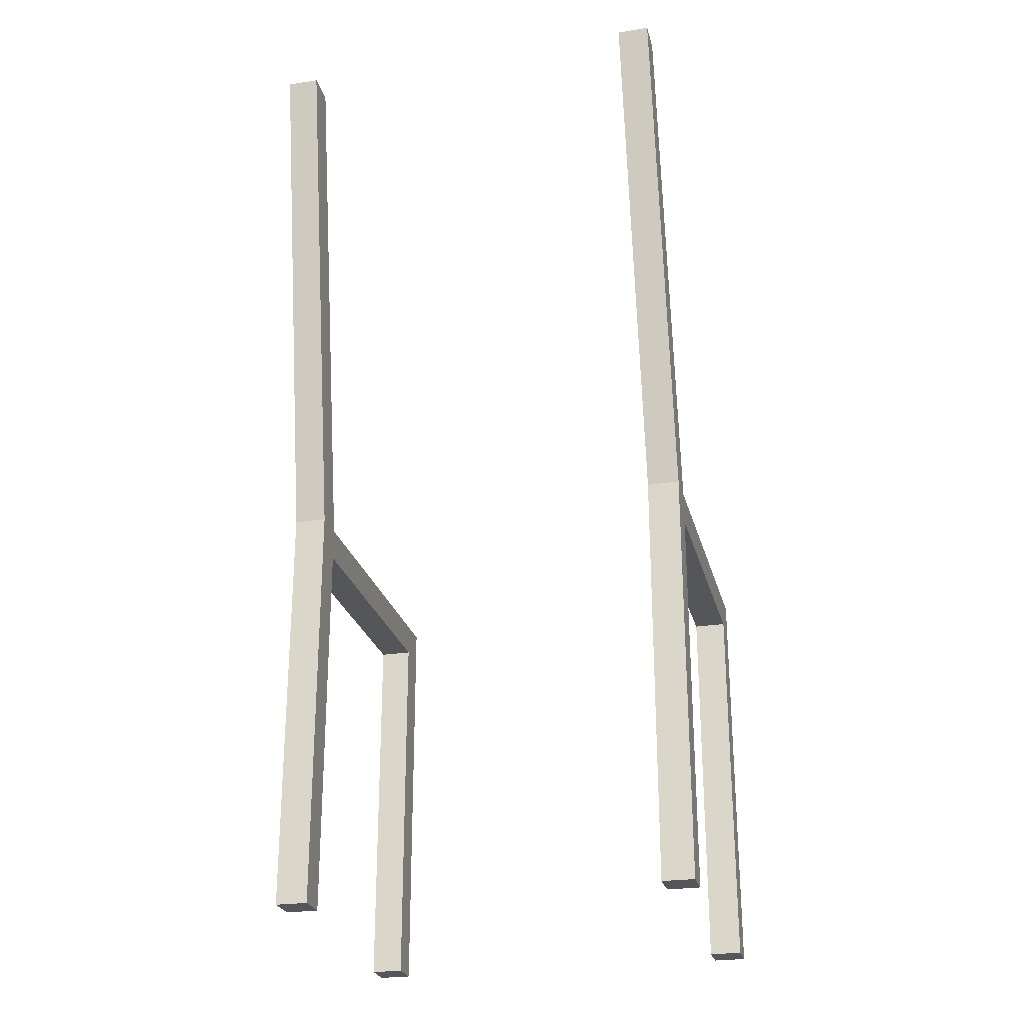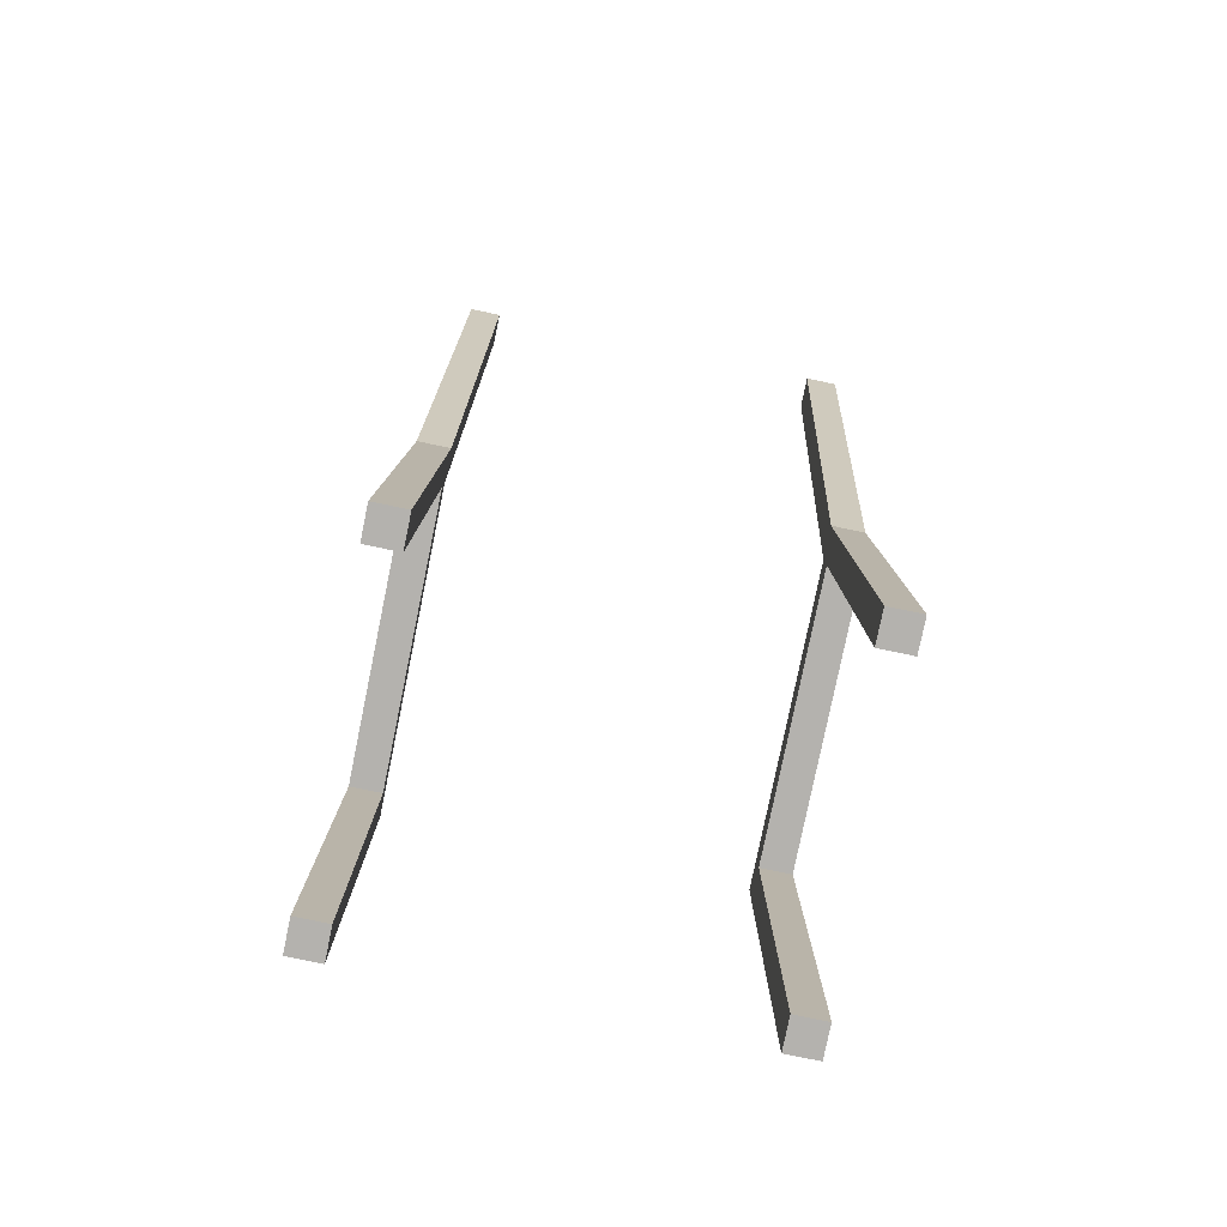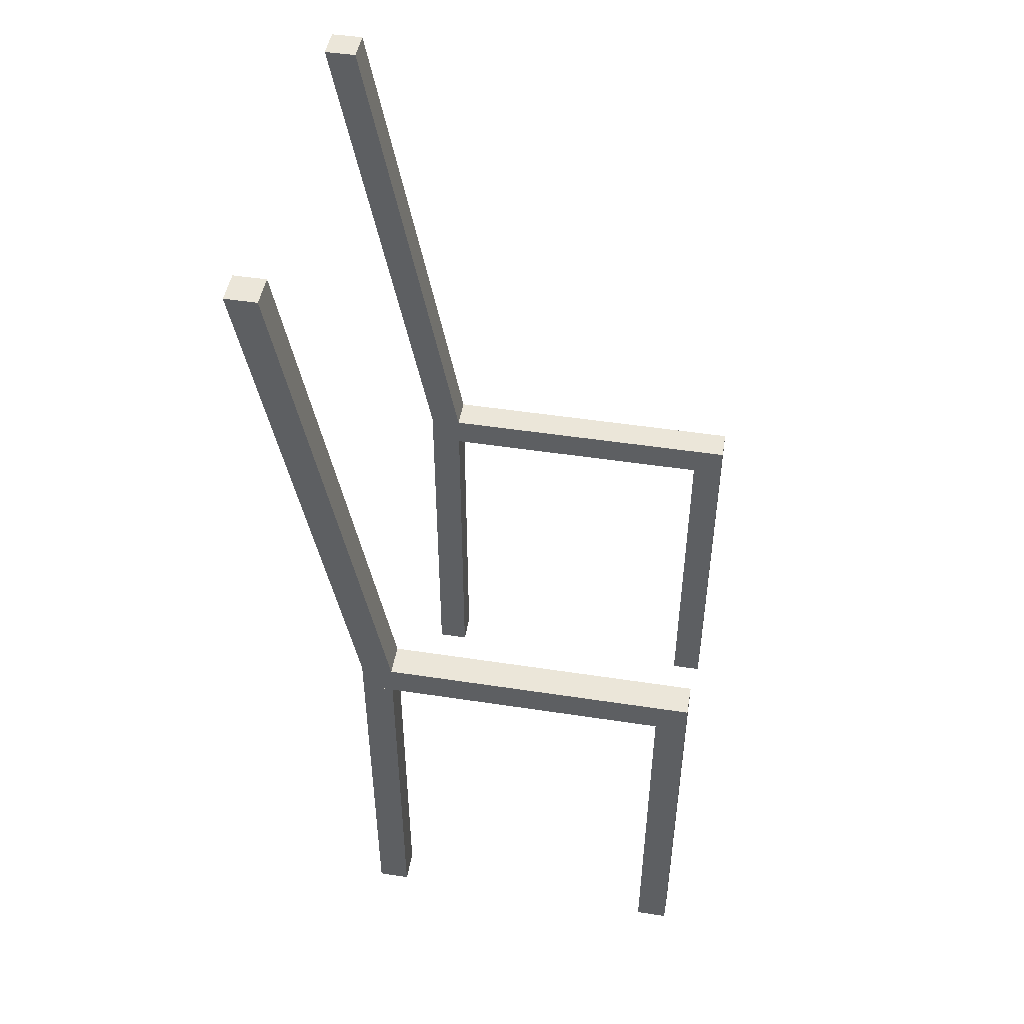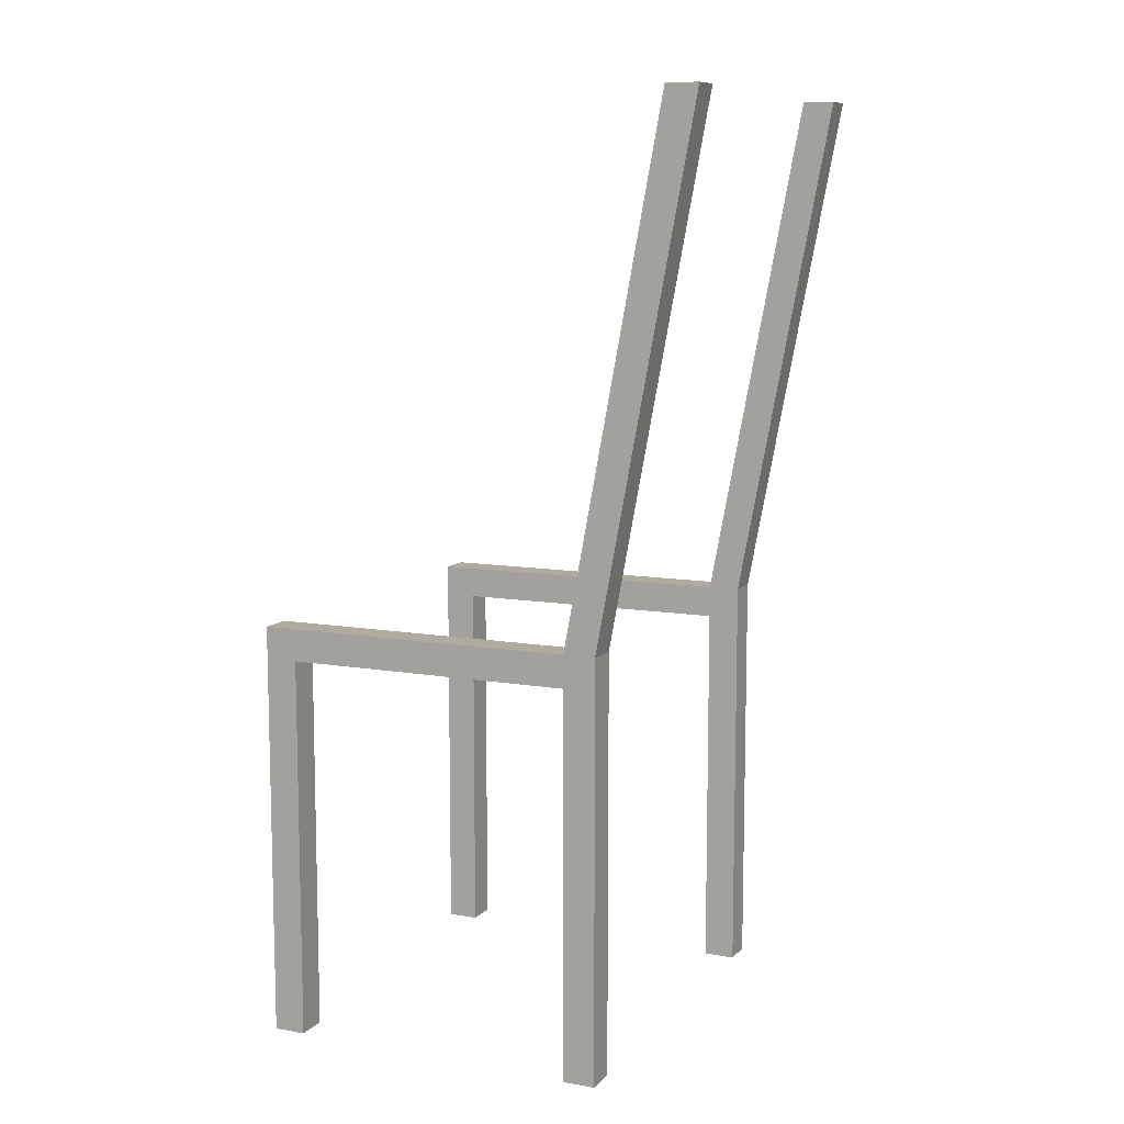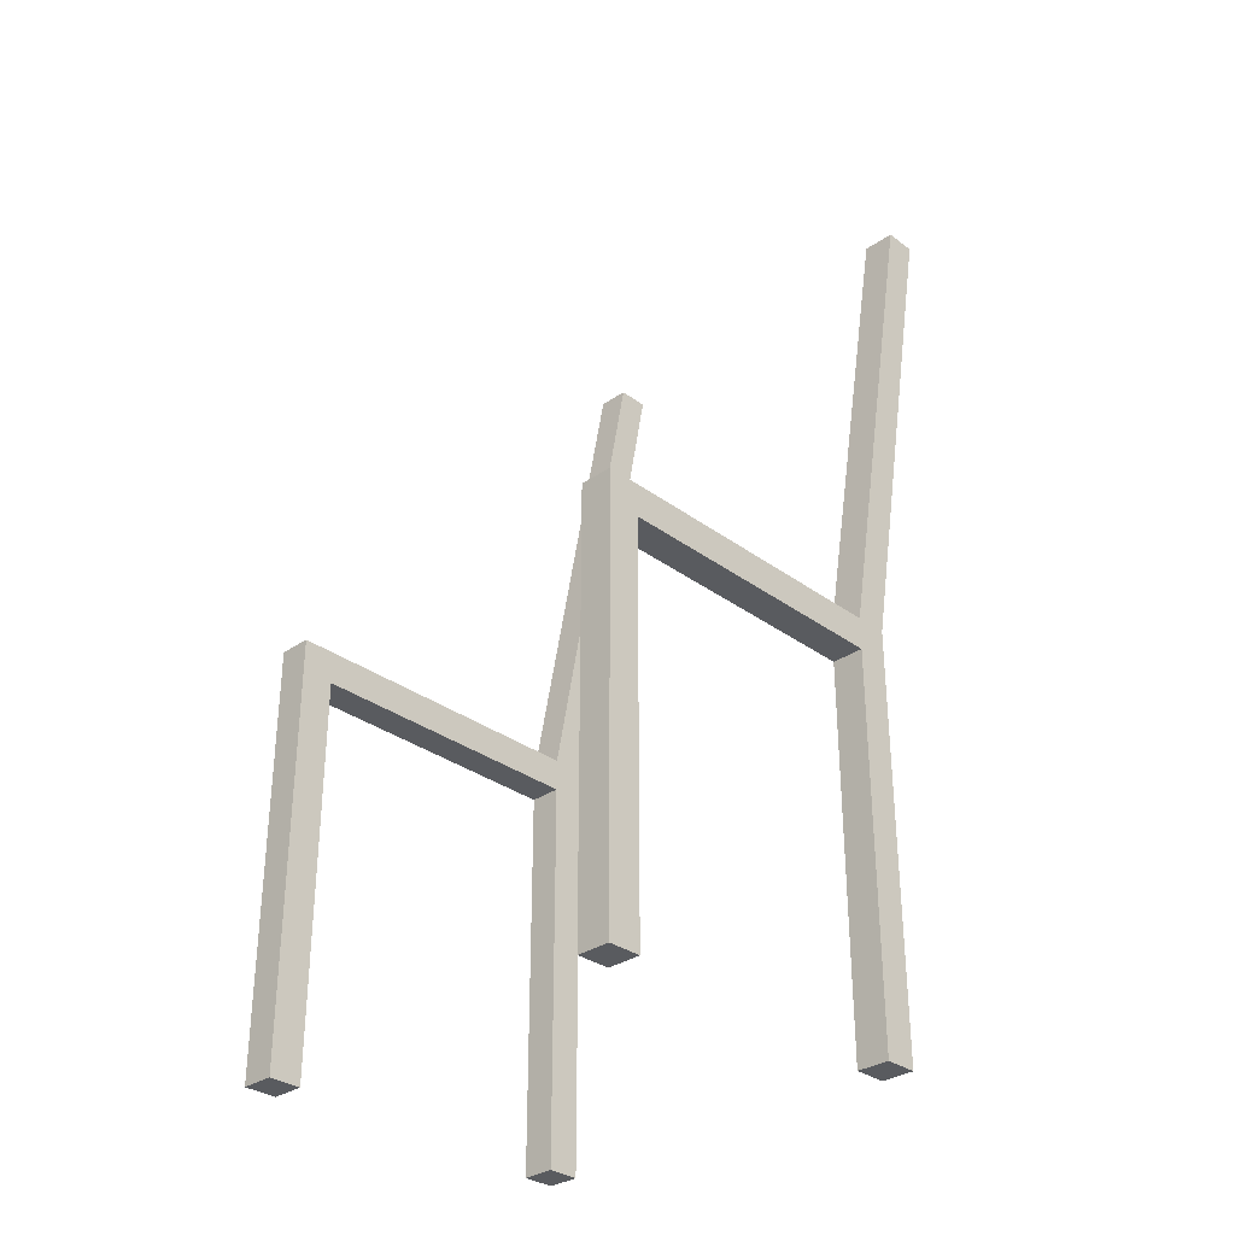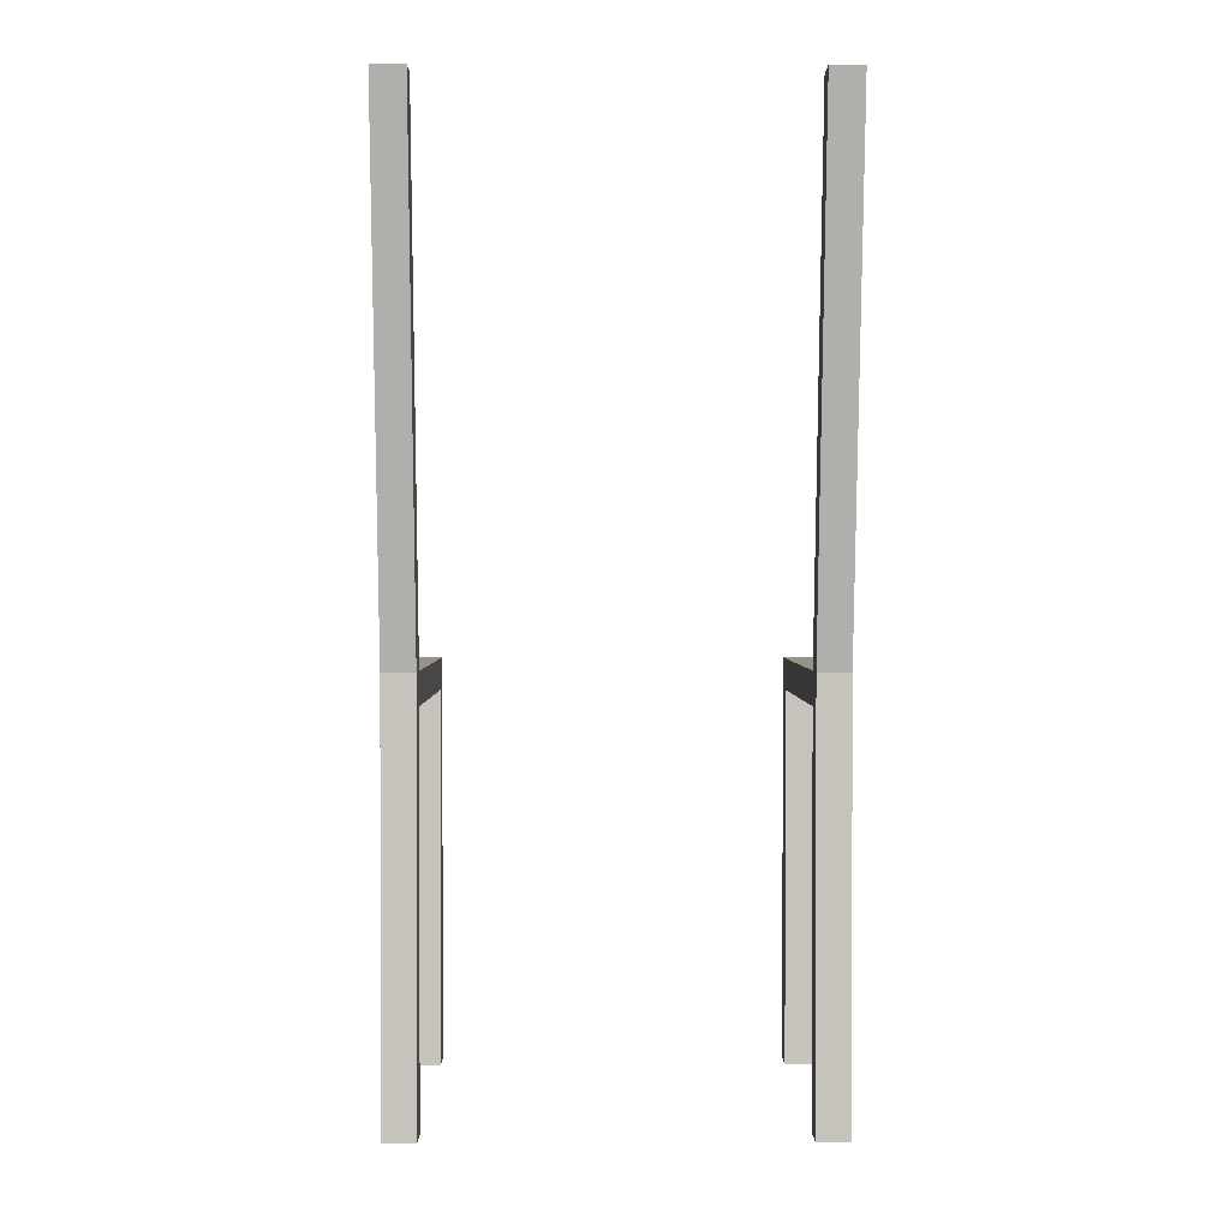
<metadata>
{"format":"obj","ext":"obj","renderer":"f3d","projection":"perspective","resolution":1024,"background":"white","views":[{"elev":-25.5,"azim":-166.3,"up":"+Y"},{"elev":-79.7,"azim":168.4,"up":"+Y"},{"elev":47.7,"azim":-80.2,"up":"+Y"},{"elev":9.6,"azim":114.5,"up":"+Y"},{"elev":-32.0,"azim":44.0,"up":"+Y"},{"elev":1.1,"azim":179.4,"up":"+Y"}]}
</metadata>
<code>
v -6.5 0 -24.5
v -6.5 12 -24.5
v -6.5 0 -25.5
v -6.5 12 -25.5
v -5.5 0 -24.5
v -5.5 12 -24.5
v -5.5 0 -25.5
v -5.5 12 -25.5
v 5.5 0 -24.5
v 5.5 12 -24.5
v 5.5 0 -25.5
v 5.5 12 -25.5
v 6.5 0 -24.5
v 6.5 12 -24.5
v 6.5 0 -25.5
v 6.5 12 -25.5
v 5.5 12 -14.5
v 5.5 13 -14.5
v 5.5 12 -25.5
v 5.5 13 -25.5
v 6.5 12 -14.5
v 6.5 13 -14.5
v 6.5 12 -25.5
v 6.5 13 -25.5
v -6.5 12 -14.5
v -6.5 13 -14.5
v -6.5 12 -25.5
v -6.5 13 -25.5
v -5.5 12 -14.5
v -5.5 13 -14.5
v -5.5 12 -25.5
v -5.5 13 -25.5
v -6.5 0 -14.5
v -6.5 12 -14.5
v -6.5 0 -15.5
v -6.5 12 -15.5
v -5.5 0 -14.5
v -5.5 12 -14.5
v -5.5 0 -15.5
v -5.5 12 -15.5
v 5.5 0 -14.5
v 5.5 12 -14.5
v 5.5 0 -15.5
v 5.5 12 -15.5
v 6.5 0 -14.5
v 6.5 12 -14.5
v 6.5 0 -15.5
v 6.5 12 -15.5
v -6.5 13 -24.5
v -6.5 29 -27.5
v -6.5 13 -25.5
v -6.5 29 -28.5
v -5.5 13 -24.5
v -5.5 29 -27.5
v -5.5 13 -25.5
v -5.5 29 -28.5
v 5.5 13 -24.5
v 5.5 29 -27.5
v 5.5 13 -25.5
v 5.5 29 -28.5
v 6.5 13 -24.5
v 6.5 29 -27.5
v 6.5 13 -25.5
v 6.5 29 -28.5
f 1 2 4 3
f 3 4 8 7
f 7 8 6 5
f 5 6 2 1
f 3 7 5 1
f 8 4 2 6
f 9 10 12 11
f 11 12 16 15
f 15 16 14 13
f 13 14 10 9
f 11 15 13 9
f 16 12 10 14
f 17 18 20 19
f 19 20 24 23
f 23 24 22 21
f 21 22 18 17
f 19 23 21 17
f 24 20 18 22
f 25 26 28 27
f 27 28 32 31
f 31 32 30 29
f 29 30 26 25
f 27 31 29 25
f 32 28 26 30
f 33 34 36 35
f 35 36 40 39
f 39 40 38 37
f 37 38 34 33
f 35 39 37 33
f 40 36 34 38
f 41 42 44 43
f 43 44 48 47
f 47 48 46 45
f 45 46 42 41
f 43 47 45 41
f 48 44 42 46
f 49 50 52 51
f 51 52 56 55
f 55 56 54 53
f 53 54 50 49
f 51 55 53 49
f 56 52 50 54
f 57 58 60 59
f 59 60 64 63
f 63 64 62 61
f 61 62 58 57
f 59 63 61 57
f 64 60 58 62

</code>
